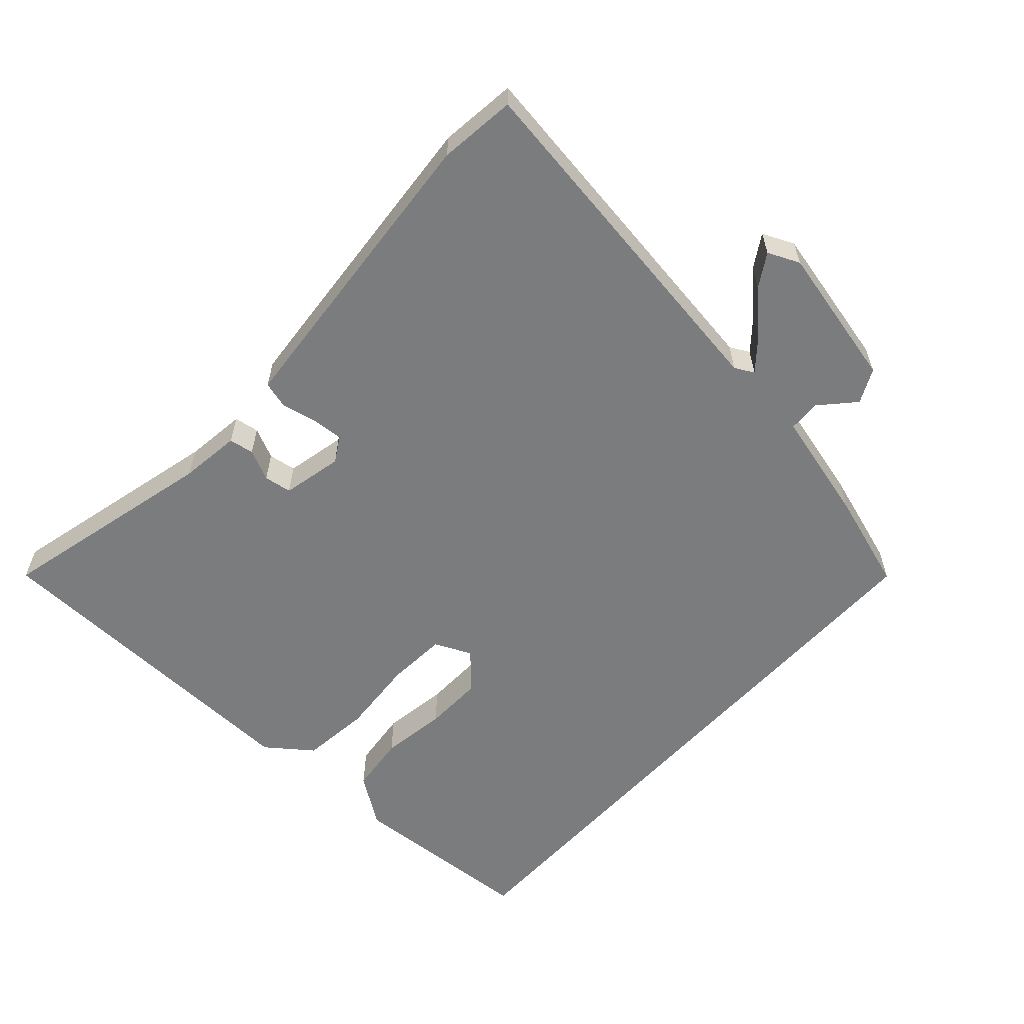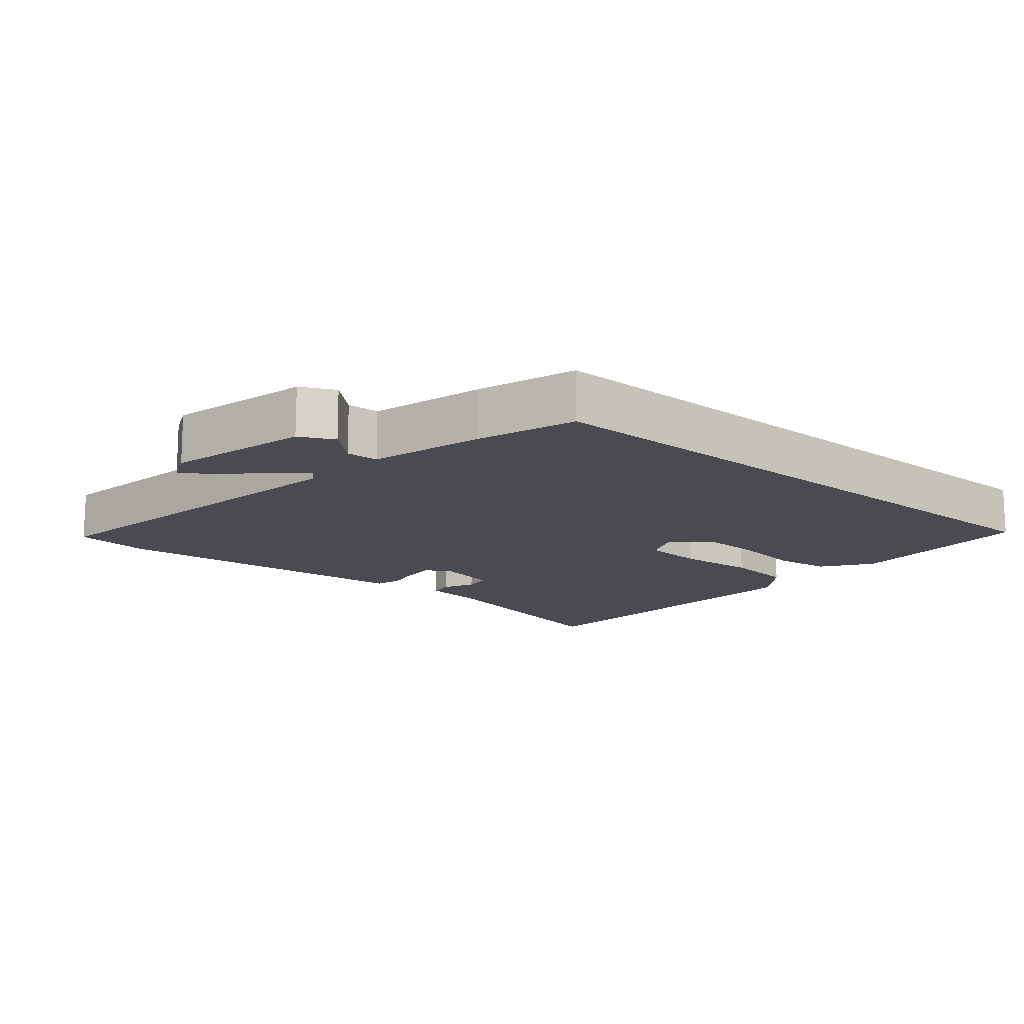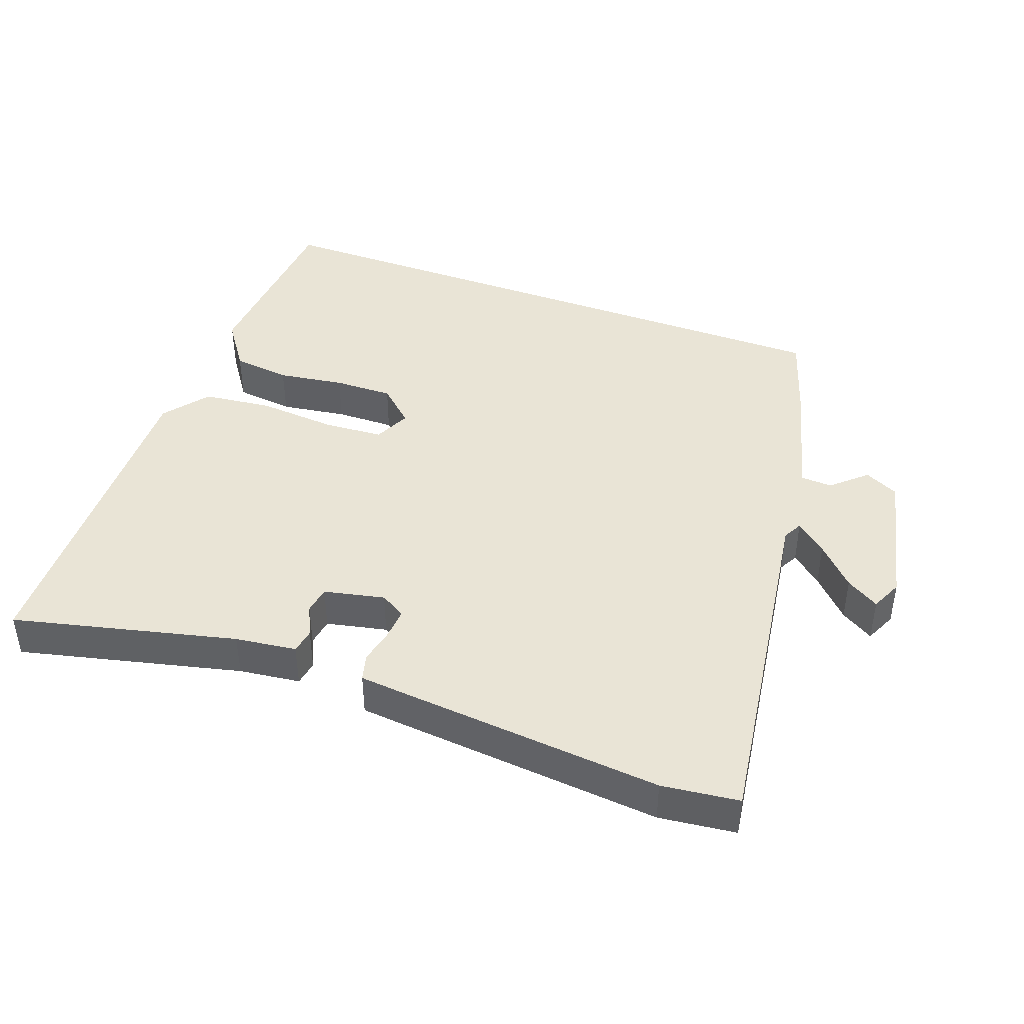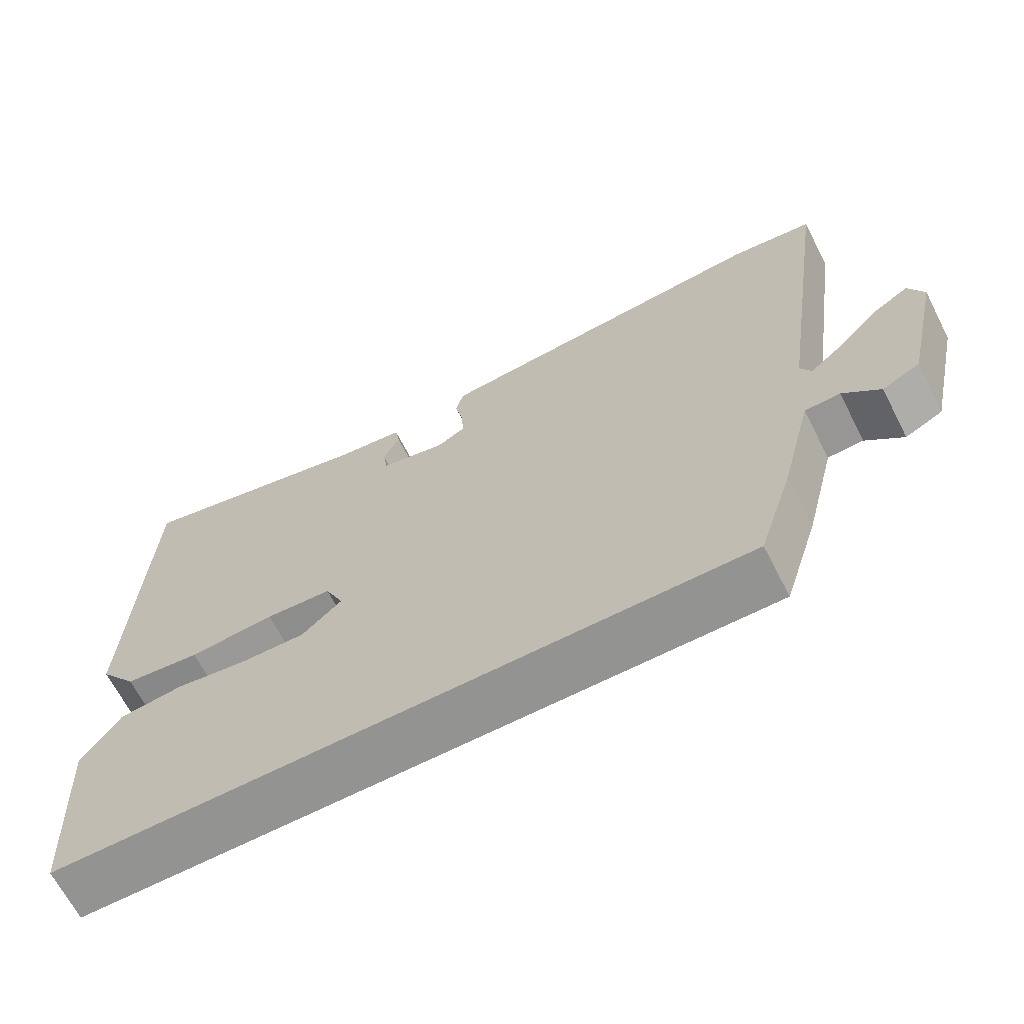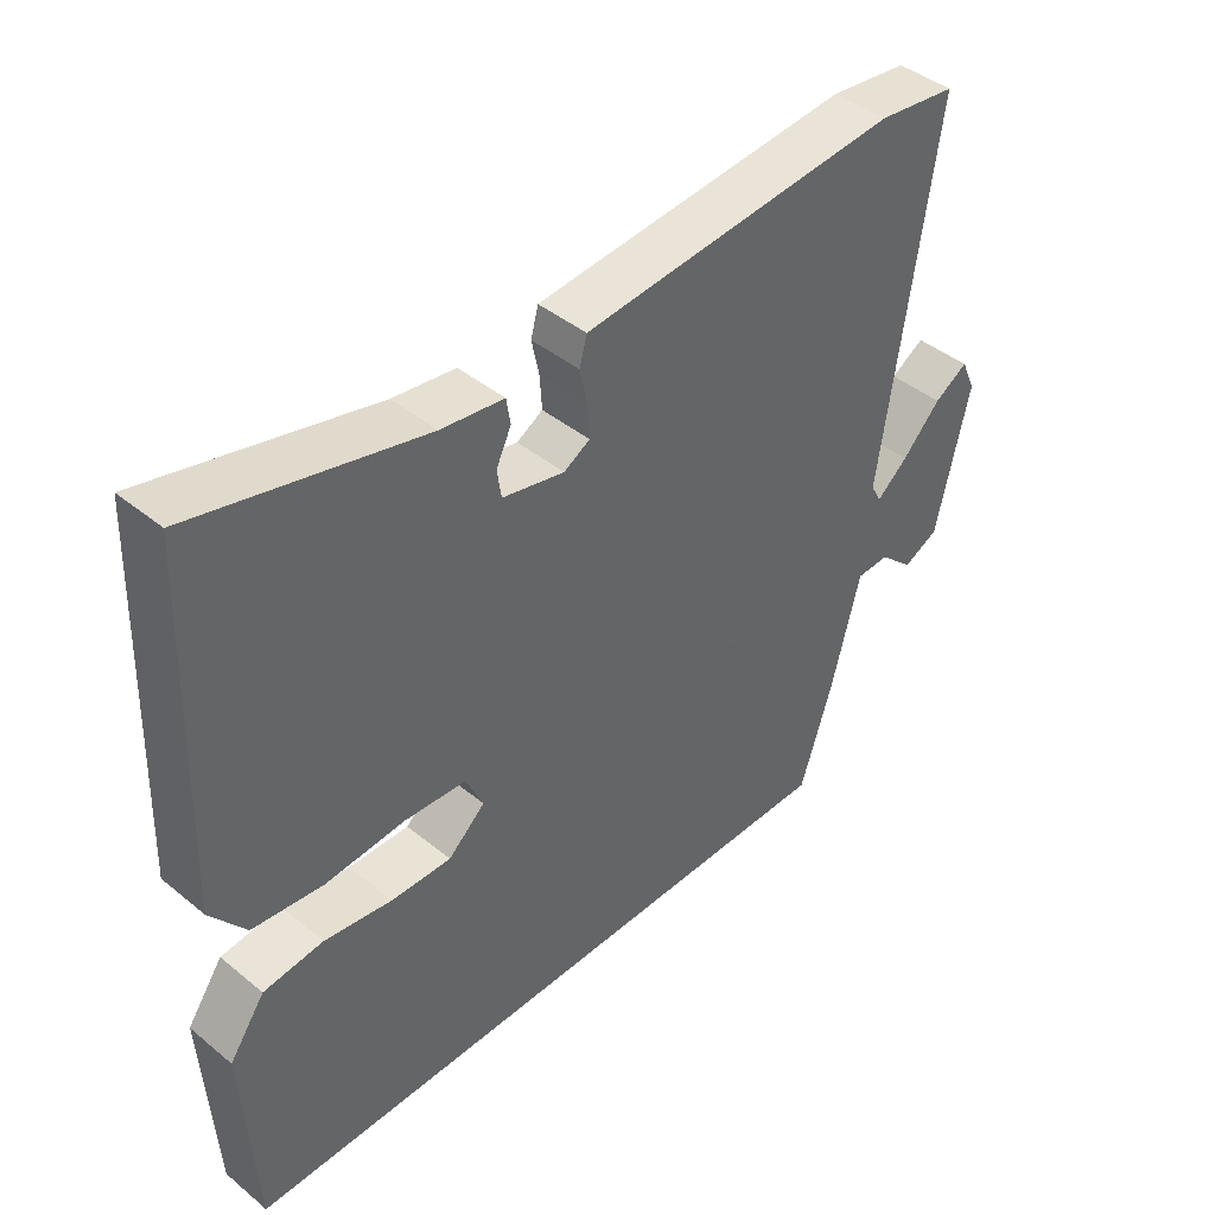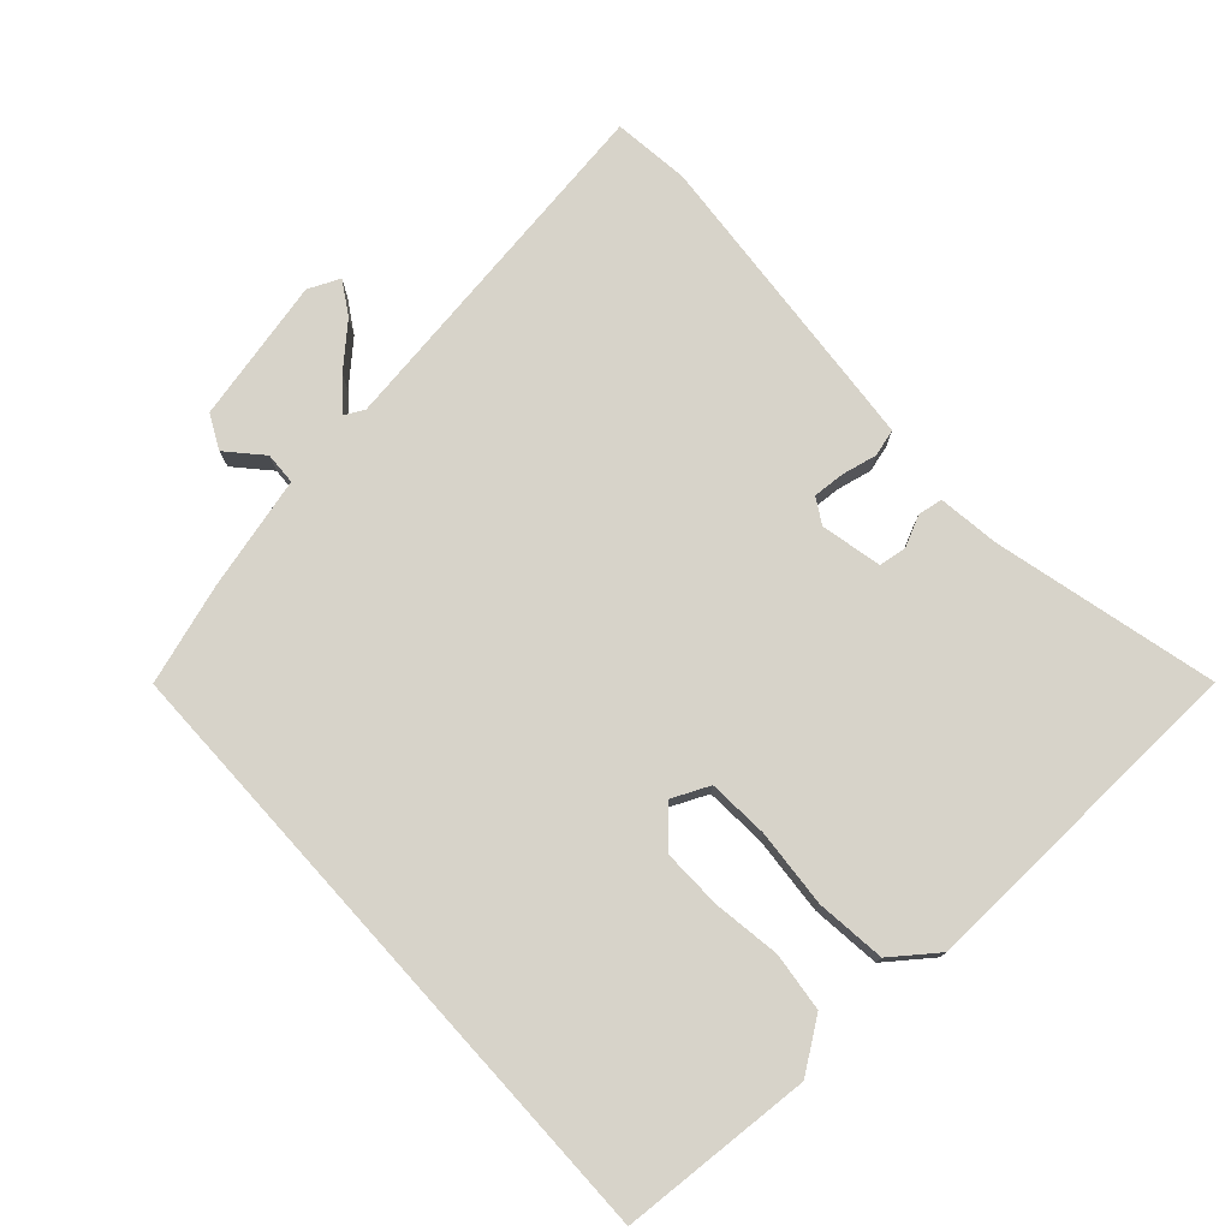
<metadata>
{"format":"obj","ext":"obj","renderer":"f3d","projection":"perspective","resolution":1024,"background":"white","views":[{"elev":-58.6,"azim":47.9,"up":"+Y"},{"elev":-14.4,"azim":139.5,"up":"+Y"},{"elev":42.7,"azim":20.5,"up":"+Y"},{"elev":-66.6,"azim":27.2,"up":"+Z"},{"elev":42.8,"azim":-45.9,"up":"+Z"},{"elev":76.3,"azim":-132.1,"up":"+Y"}]}
</metadata>
<code>
v -0.521 0.07 -0.5
v -0.538 0.07 -0.216
v -0.486 0.07 -0.142
v -0.399 0.07 -0.132
v -0.3 0.07 -0.147
v -0.212 0.07 -0.149
v -0.158 0.07 -0.1
v -0.183 0.07 -0.045
v -0.273 0.07 -0.039
v -0.389 0.07 -0.048
v -0.492 0.07 -0.036
v -0.543 0.07 0.031
v -0.525 0.07 0.538
v -0.195 0.07 0.457
v -0.104 0.07 0.445
v -0.098 0.07 0.408
v -0.12 0.07 0.362
v -0.114 0.07 0.321
v -0.024 0.07 0.301
v 0.014 0.07 0.323
v 0.011 0.07 0.371
v 0 0.07 0.423
v 0.011 0.07 0.463
v 0.077 0.07 0.469
v 0.474 0.07 0.503
v 0.588 0.07 0.489
v 0.51 0.07 -0.045
v 0.525 0.07 -0.074
v 0.571 0.07 -0.035
v 0.627 0.07 0.024
v 0.676 0.07 0.054
v 0.697 0.07 0.007
v 0.649 0.07 -0.205
v 0.598 0.07 -0.23
v 0.548 0.07 -0.184
v 0.5 0.07 -0.186
v 0.457 0.07 -0.353
v 0.41 0.07 -0.5
v -0.521 0 -0.5
v -0.538 0 -0.216
v -0.486 0 -0.142
v -0.399 0 -0.132
v -0.3 0 -0.147
v -0.212 0 -0.149
v -0.158 0 -0.1
v -0.183 0 -0.045
v -0.273 0 -0.039
v -0.389 0 -0.048
v -0.492 0 -0.036
v -0.543 0 0.031
v -0.525 0 0.538
v -0.195 0 0.457
v -0.104 0 0.445
v -0.098 0 0.408
v -0.12 0 0.362
v -0.114 0 0.321
v -0.024 0 0.301
v 0.014 0 0.323
v 0.011 0 0.371
v 0 0 0.423
v 0.011 0 0.463
v 0.077 0 0.469
v 0.474 0 0.503
v 0.588 0 0.489
v 0.51 0 -0.045
v 0.525 0 -0.074
v 0.571 0 -0.035
v 0.627 0 0.024
v 0.676 0 0.054
v 0.697 0 0.007
v 0.649 0 -0.205
v 0.598 0 -0.23
v 0.548 0 -0.184
v 0.5 0 -0.186
v 0.457 0 -0.353
v 0.41 0 -0.5
f 1 2 3
f 38 1 3
f 37 38 3
f 36 37 3
f 35 36 3
f 33 34 35
f 32 33 35
f 31 32 35
f 30 31 35
f 29 30 35
f 28 29 35
f 27 28 35
f 25 26 27
f 24 25 27
f 23 24 27
f 22 23 27
f 21 22 27
f 20 21 27 35
f 19 20 35
f 18 19 35
f 14 15 16 17
f 14 17 18
f 13 14 18
f 12 13 18
f 11 12 18
f 10 11 18
f 9 10 18
f 8 9 18
f 7 8 18 35
f 3 4 5
f 35 3 5
f 35 5 6
f 6 7 35
f 41 40 39
f 41 39 76
f 41 76 75
f 41 75 74
f 41 74 73
f 73 72 71
f 73 71 70
f 73 70 69
f 73 69 68
f 73 68 67
f 73 67 66
f 73 66 65
f 65 64 63
f 65 63 62
f 65 62 61
f 65 61 60
f 65 60 59
f 73 65 59 58
f 73 58 57
f 73 57 56
f 55 54 53 52
f 56 55 52
f 56 52 51
f 56 51 50
f 56 50 49
f 56 49 48
f 56 48 47
f 56 47 46
f 73 56 46 45
f 43 42 41
f 43 41 73
f 44 43 73
f 73 45 44
f 1 39 40 2
f 2 40 41 3
f 3 41 42 4
f 4 42 43 5
f 5 43 44 6
f 6 44 45 7
f 7 45 46 8
f 8 46 47 9
f 9 47 48 10
f 10 48 49 11
f 11 49 50 12
f 12 50 51 13
f 13 51 52 14
f 14 52 53 15
f 15 53 54 16
f 16 54 55 17
f 17 55 56 18
f 18 56 57 19
f 19 57 58 20
f 20 58 59 21
f 21 59 60 22
f 22 60 61 23
f 23 61 62 24
f 24 62 63 25
f 25 63 64 26
f 26 64 65 27
f 27 65 66 28
f 28 66 67 29
f 29 67 68 30
f 30 68 69 31
f 31 69 70 32
f 32 70 71 33
f 33 71 72 34
f 34 72 73 35
f 35 73 74 36
f 36 74 75 37
f 37 75 76 38
f 38 76 39 1

</code>
